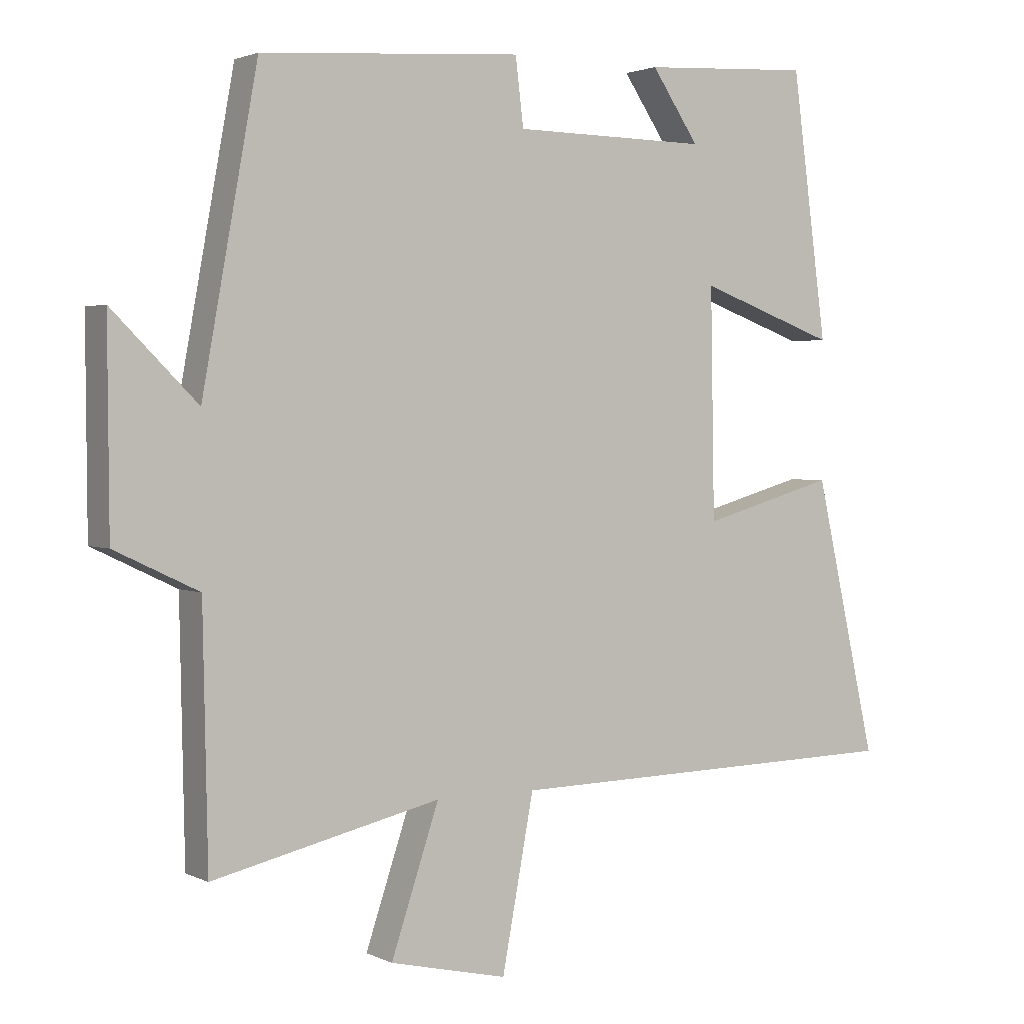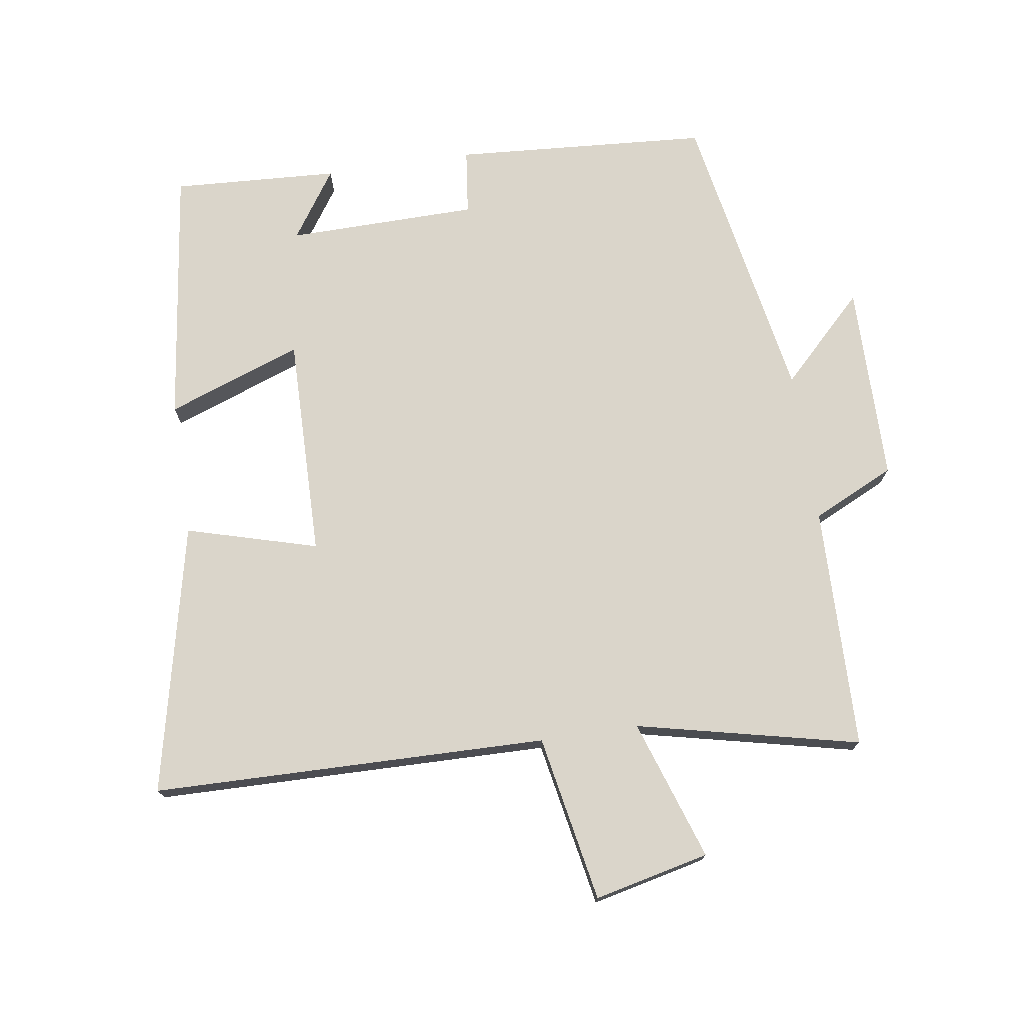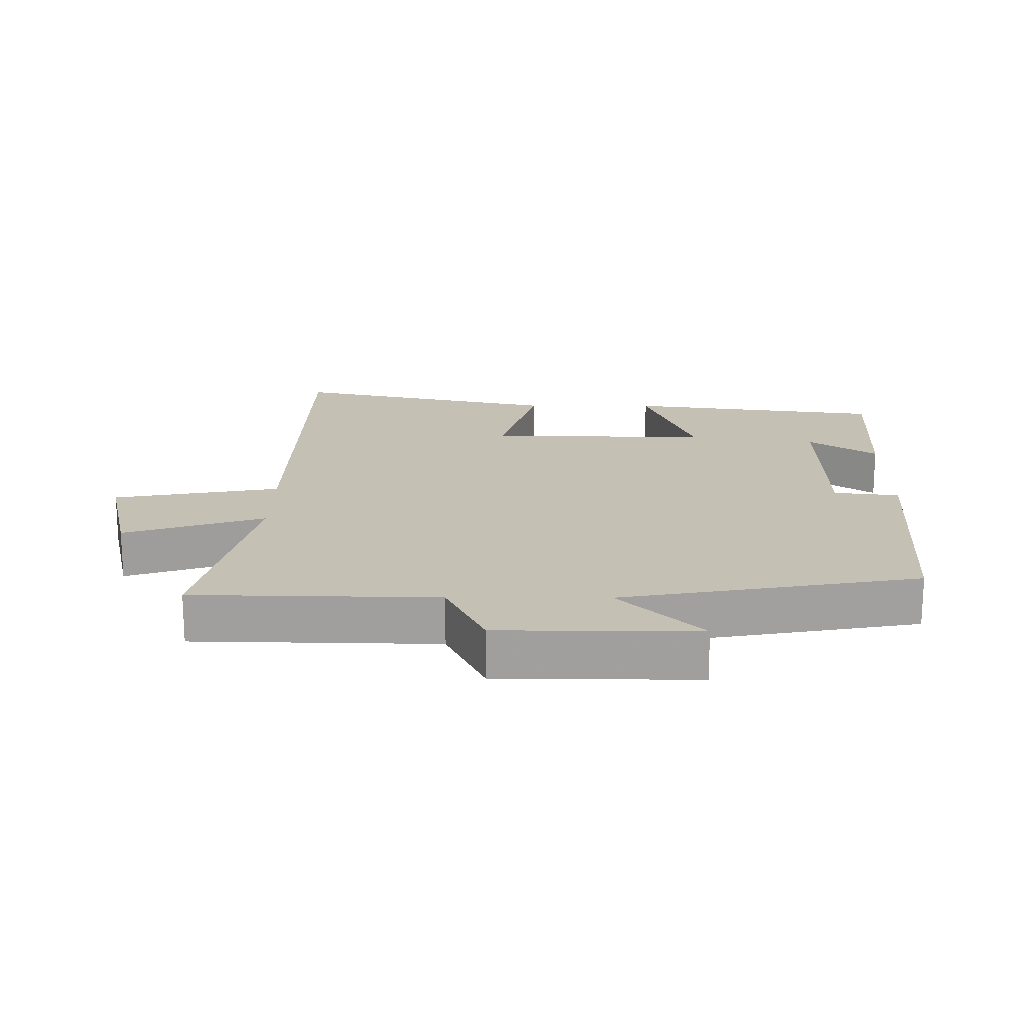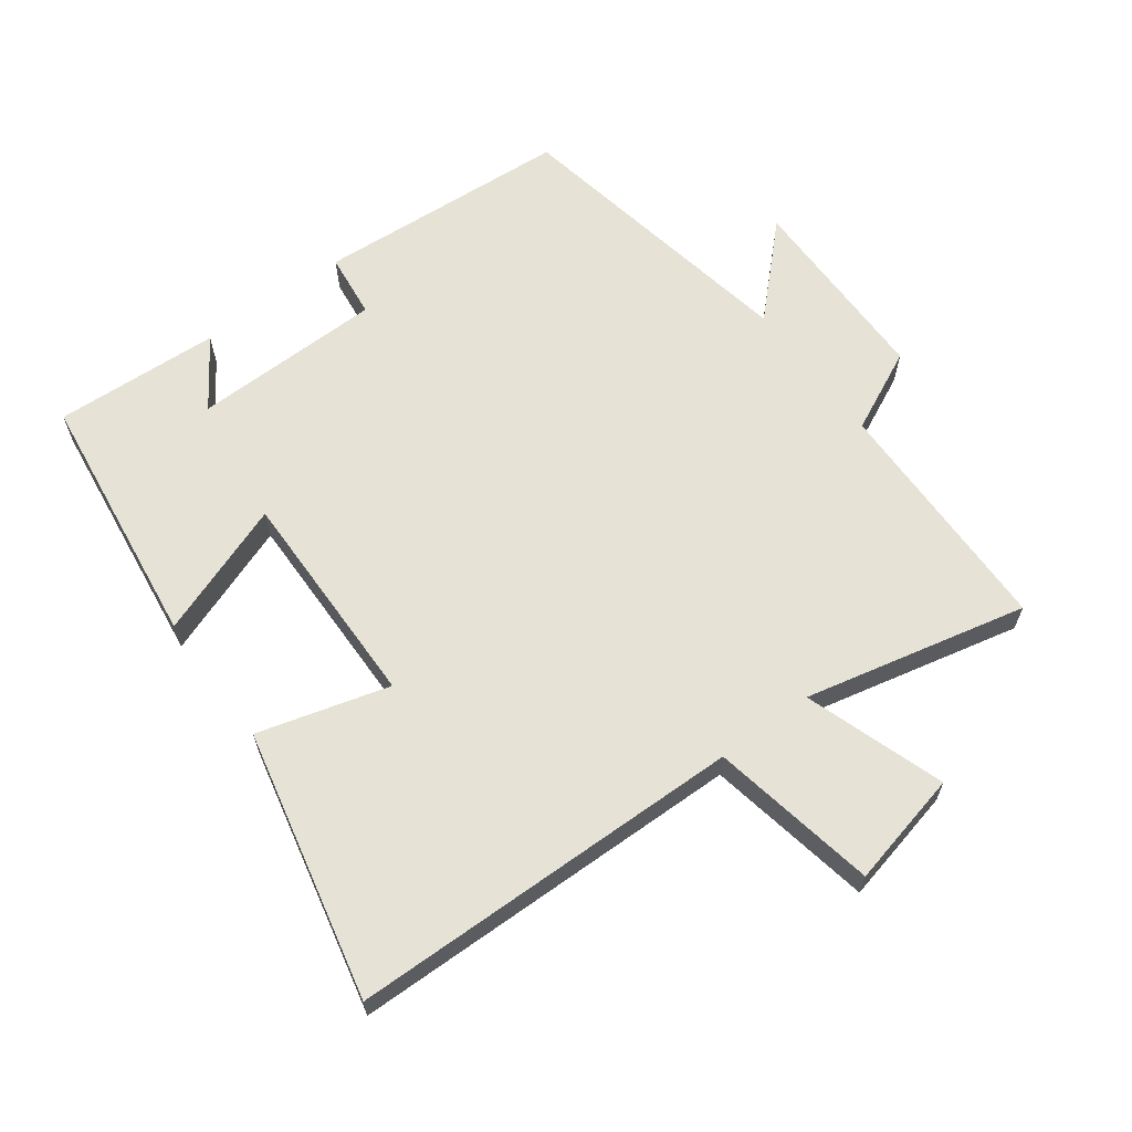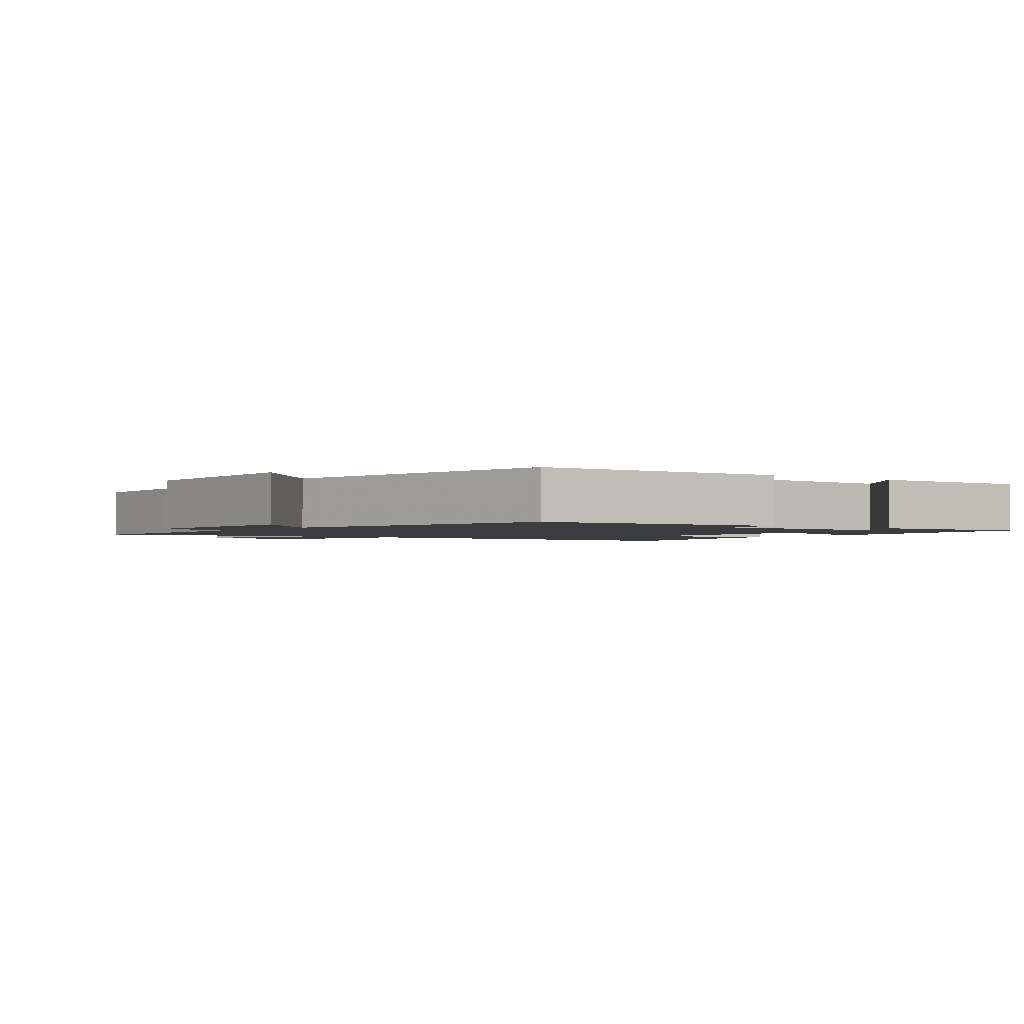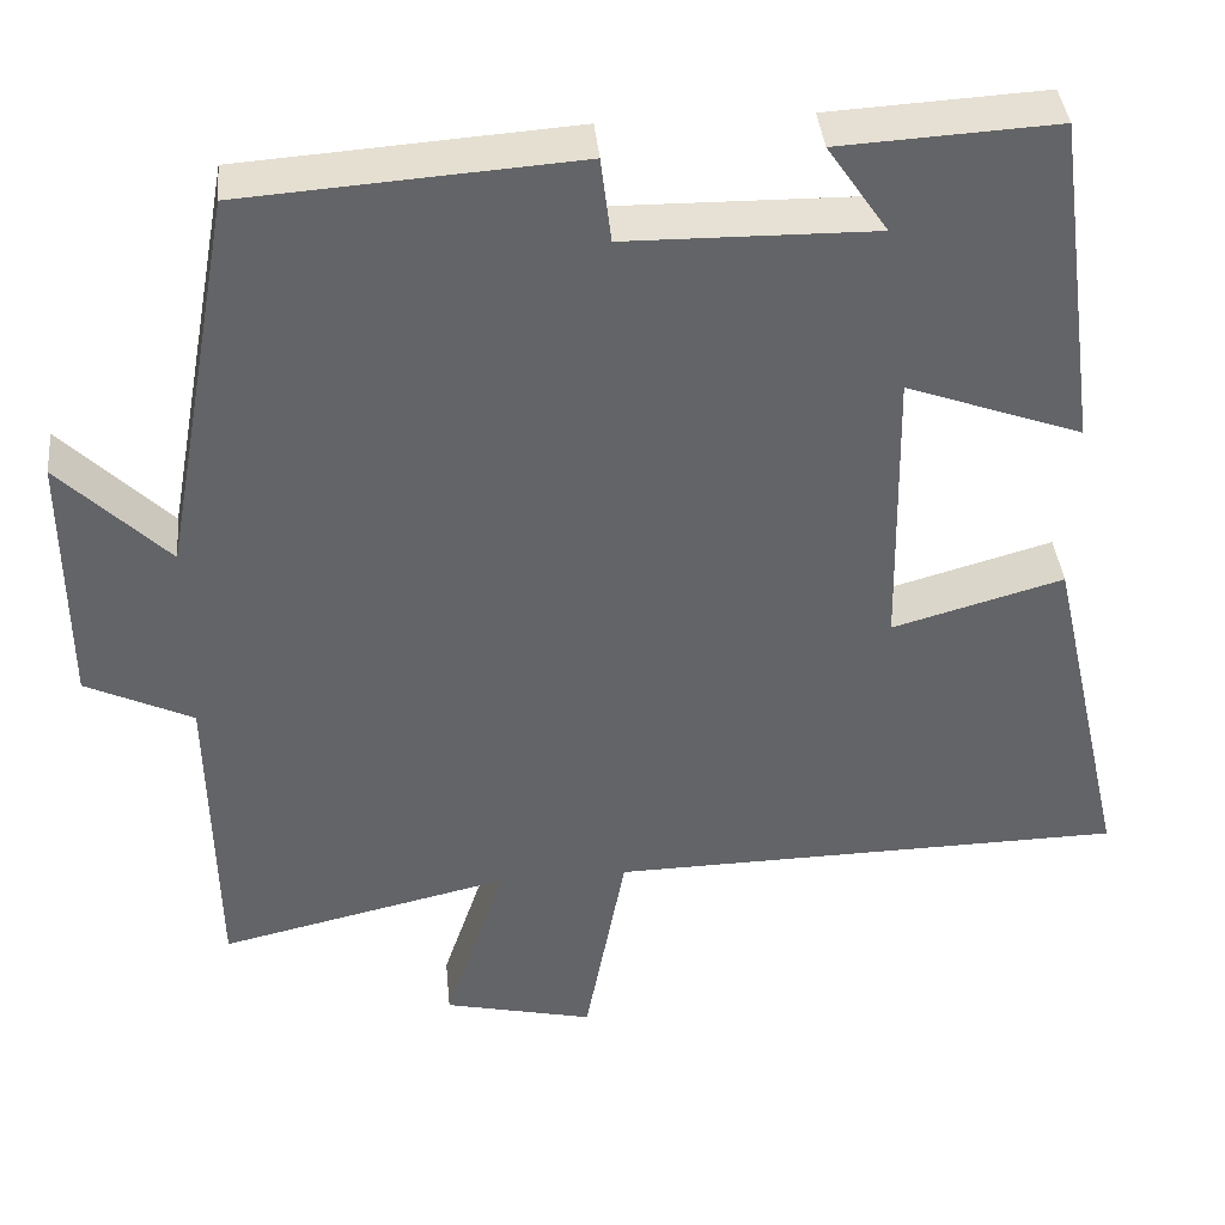
<metadata>
{"format":"obj","ext":"obj","renderer":"f3d","projection":"perspective","resolution":1024,"background":"white","views":[{"elev":2.3,"azim":-32.1,"up":"+Z"},{"elev":74.2,"azim":171.4,"up":"+Y"},{"elev":18.4,"azim":-89.6,"up":"+Y"},{"elev":63.8,"azim":143.4,"up":"+Y"},{"elev":-1.8,"azim":-37.1,"up":"+Y"},{"elev":39.1,"azim":-5.5,"up":"+Z"}]}
</metadata>
<code>
v -0.493 0.07 -0.577
v -0.5 0.07 -0.209
v -0.624 0.07 -0.15
v -0.626 0.07 0.15
v -0.5 0.07 0.025
v -0.418 0.07 0.473
v -0.033 0.07 0.5
v -0.021 0.07 0.401
v 0.267 0.07 0.397
v 0.197 0.07 0.5
v 0.448 0.07 0.514
v 0.5 0.07 0.124
v 0.296 0.07 0.198
v 0.302 0.07 -0.138
v 0.5 0.07 -0.082
v 0.592 0.07 -0.489
v -0.006 0.07 -0.5
v -0.053 0.07 -0.752
v -0.227 0.07 -0.712
v -0.156 0.07 -0.5
v -0.493 0 -0.577
v -0.5 0 -0.209
v -0.624 0 -0.15
v -0.626 0 0.15
v -0.5 0 0.025
v -0.418 0 0.473
v -0.033 0 0.5
v -0.021 0 0.401
v 0.267 0 0.397
v 0.197 0 0.5
v 0.448 0 0.514
v 0.5 0 0.124
v 0.296 0 0.198
v 0.302 0 -0.138
v 0.5 0 -0.082
v 0.592 0 -0.489
v -0.006 0 -0.5
v -0.053 0 -0.752
v -0.227 0 -0.712
v -0.156 0 -0.5
f 17 18 19 20
f 16 17 20
f 15 16 20
f 14 15 20
f 20 1 2
f 14 20 2
f 13 14 2
f 11 12 13
f 9 10 11
f 9 11 13 2
f 5 6 7 8
f 9 2 3
f 8 9 3
f 5 8 3
f 3 4 5
f 40 39 38 37
f 40 37 36
f 40 36 35
f 40 35 34
f 22 21 40
f 22 40 34
f 22 34 33
f 33 32 31
f 31 30 29
f 22 33 31 29
f 28 27 26 25
f 23 22 29
f 23 29 28
f 23 28 25
f 25 24 23
f 1 21 22 2
f 2 22 23 3
f 3 23 24 4
f 4 24 25 5
f 5 25 26 6
f 6 26 27 7
f 7 27 28 8
f 8 28 29 9
f 9 29 30 10
f 10 30 31 11
f 11 31 32 12
f 12 32 33 13
f 13 33 34 14
f 14 34 35 15
f 15 35 36 16
f 16 36 37 17
f 17 37 38 18
f 18 38 39 19
f 19 39 40 20
f 20 40 21 1

</code>
